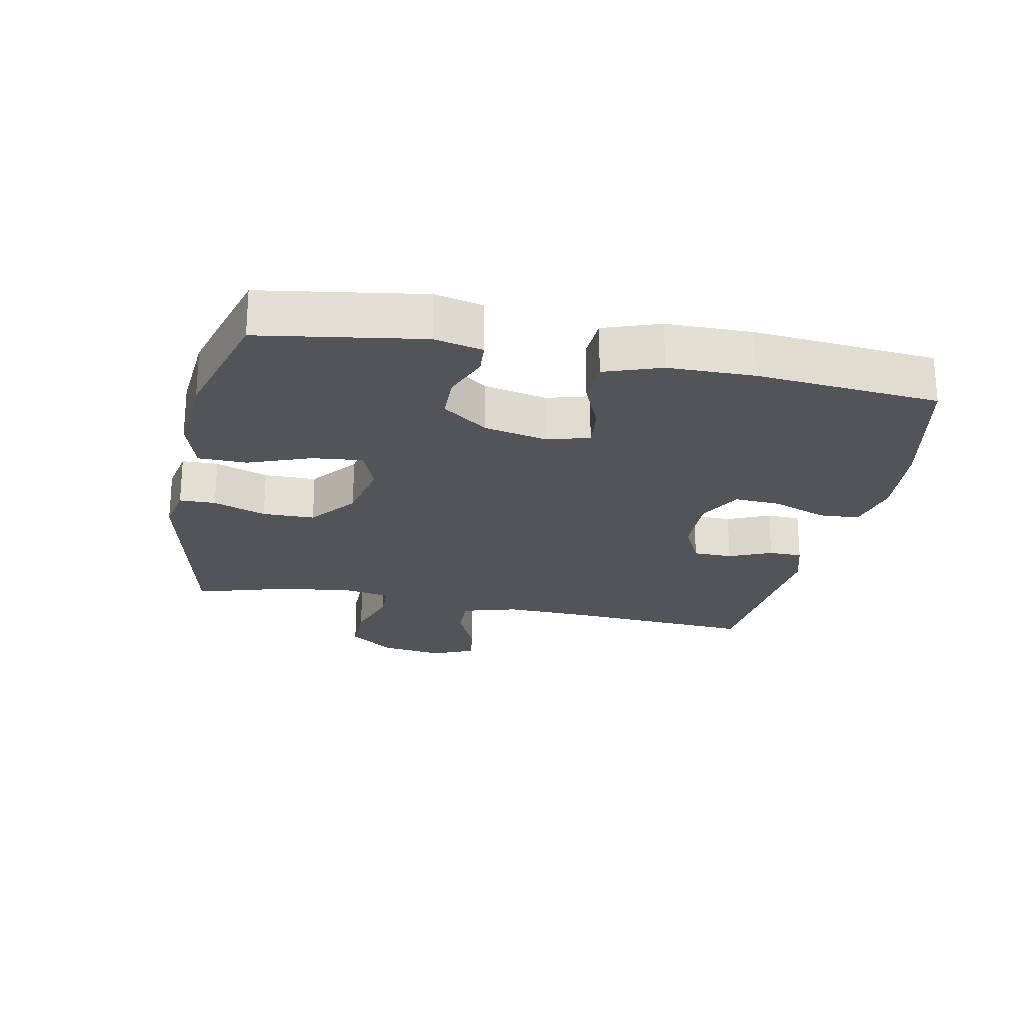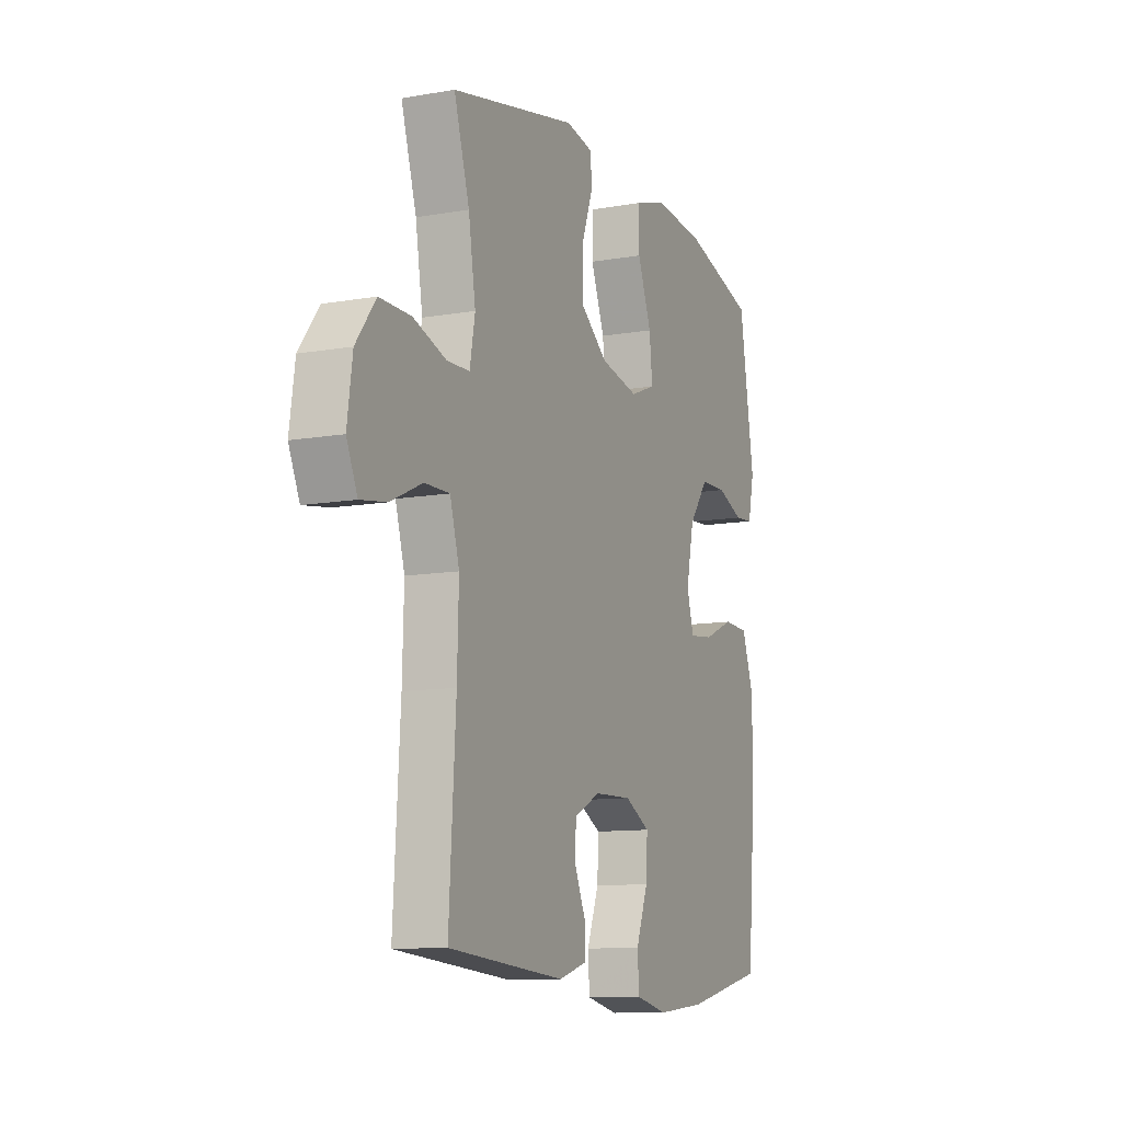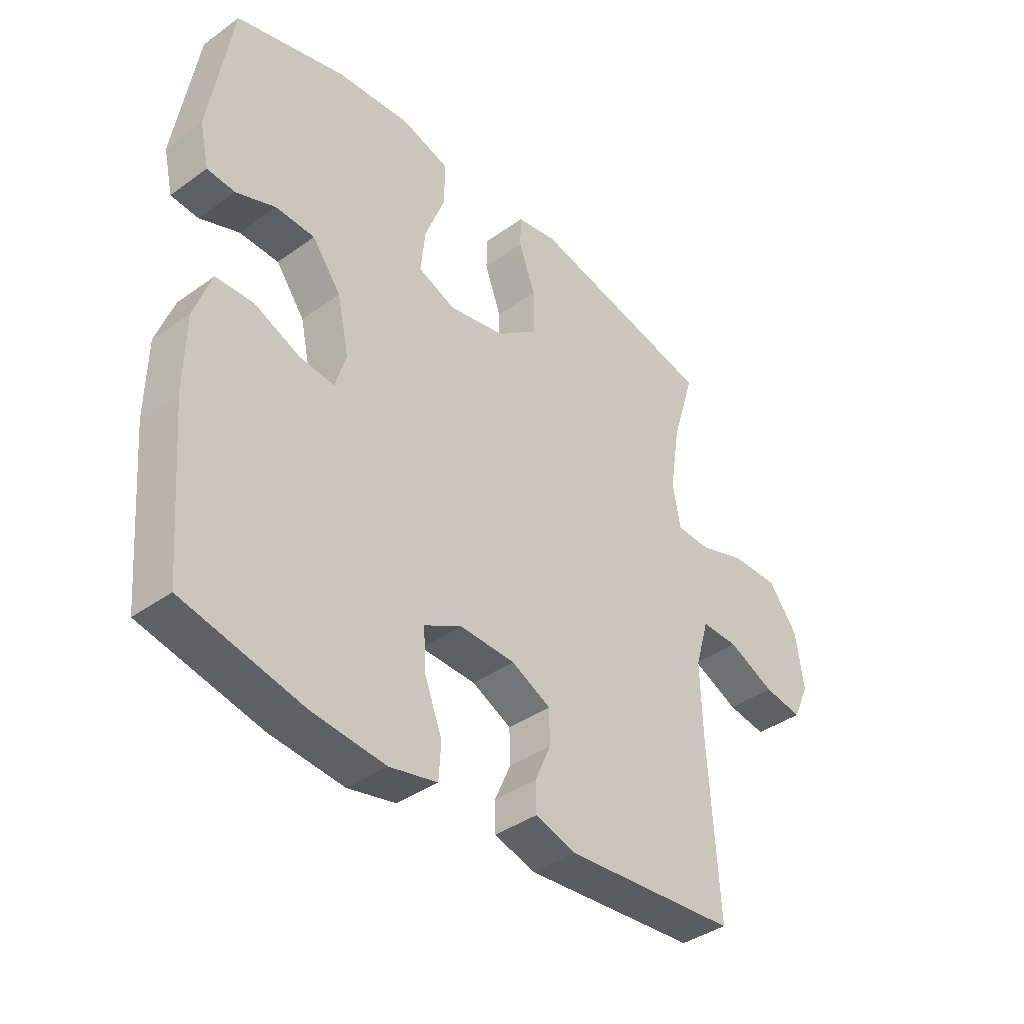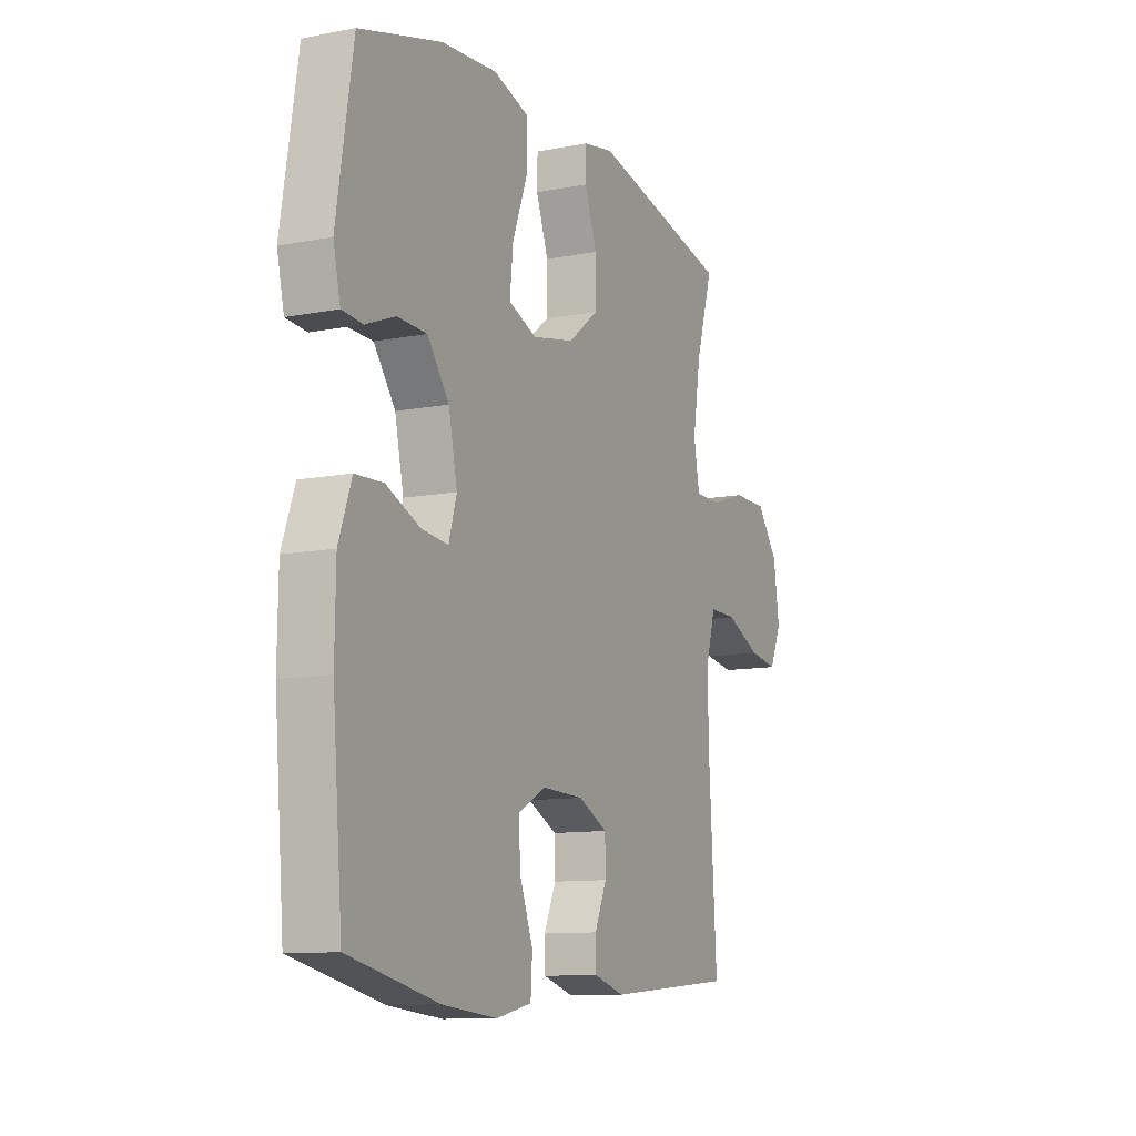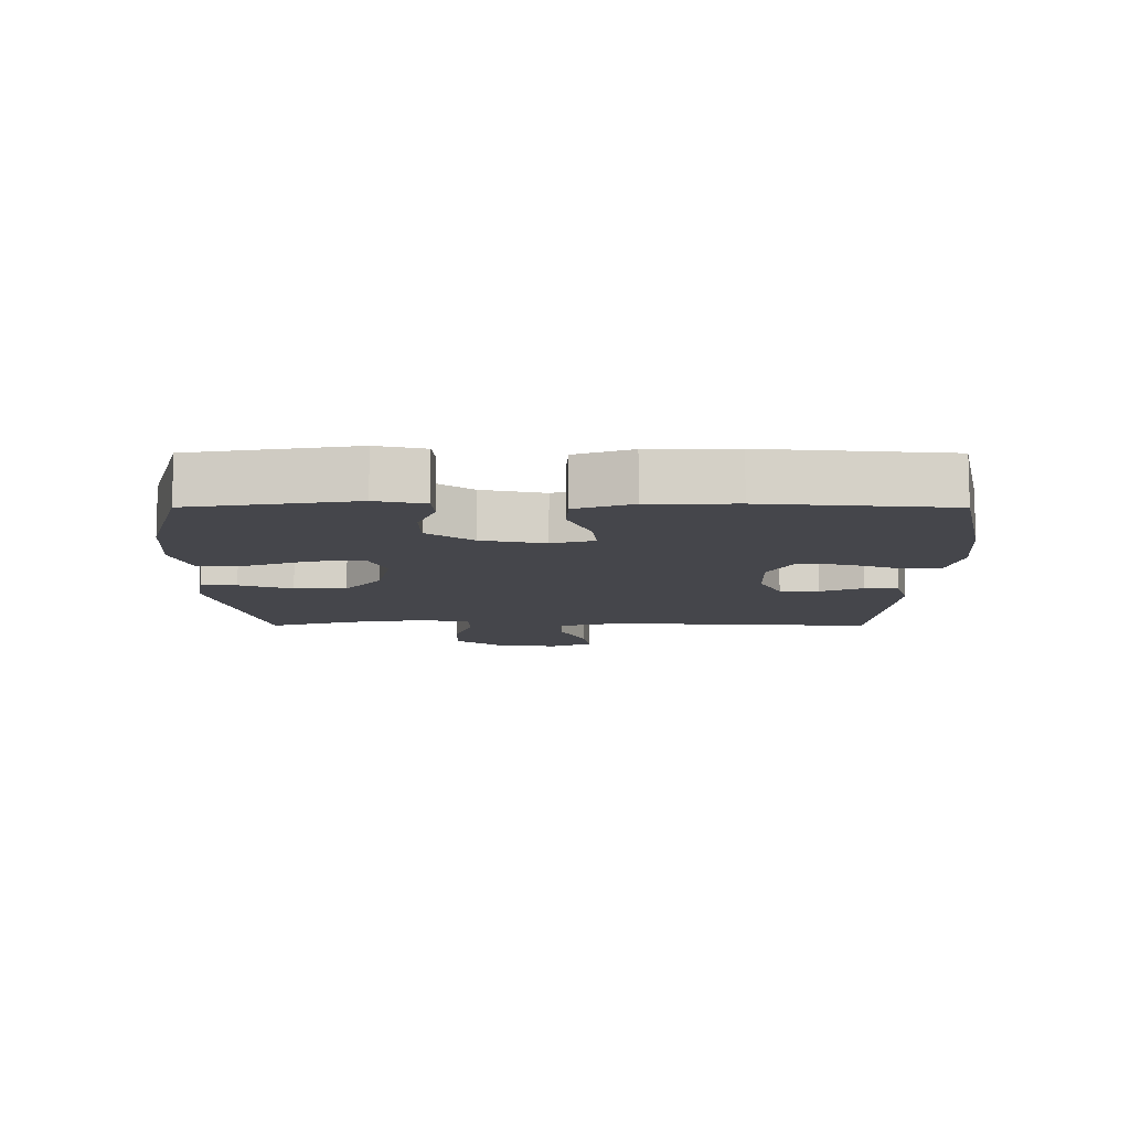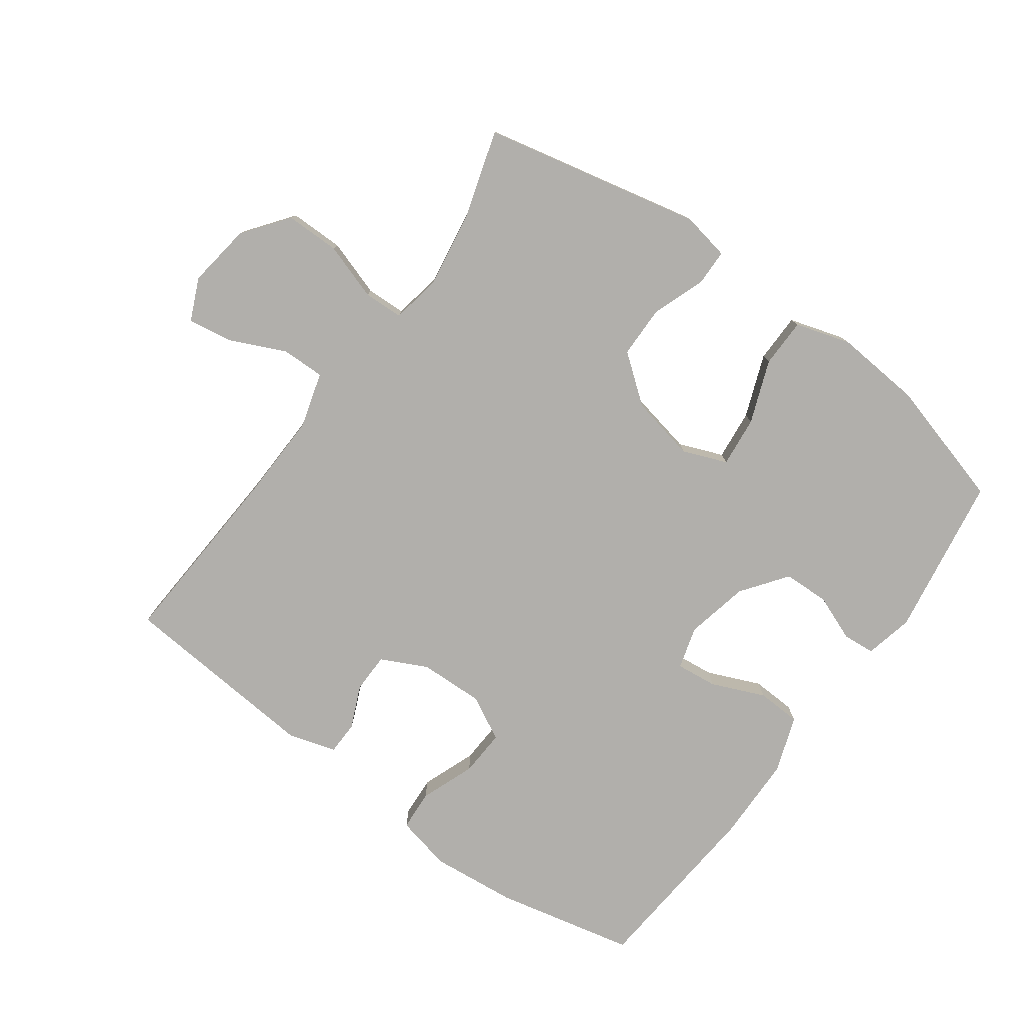
<metadata>
{"format":"obj","ext":"obj","renderer":"f3d","projection":"perspective","resolution":1024,"background":"white","views":[{"elev":-23.1,"azim":78.4,"up":"+Y"},{"elev":-10.8,"azim":-66.4,"up":"+Z"},{"elev":-39.4,"azim":131.8,"up":"+Z"},{"elev":-10.8,"azim":115.7,"up":"+Z"},{"elev":-10.1,"azim":89.9,"up":"+Y"},{"elev":-78.3,"azim":-36.0,"up":"+Y"}]}
</metadata>
<code>
v 0.5 0.07 -0.5
v 0.284 0.07 -0.548
v 0.152 0.07 -0.561
v 0.066 0.07 -0.542
v 0.062 0.07 -0.479
v 0.094 0.07 -0.395
v 0.098 0.07 -0.323
v 0.03 0.07 -0.287
v -0.07 0.07 -0.29
v -0.141 0.07 -0.325
v -0.142 0.07 -0.386
v -0.113 0.07 -0.452
v -0.114 0.07 -0.504
v -0.188 0.07 -0.526
v -0.5 0.07 -0.5
v -0.482 0.07 -0.208
v -0.478 0.07 -0.073
v -0.503 0.07 0.013
v -0.57 0.07 0.012
v -0.655 0.07 -0.027
v -0.725 0.07 -0.038
v -0.754 0.07 0.027
v -0.74 0.07 0.126
v -0.687 0.07 0.196
v -0.603 0.07 0.196
v -0.515 0.07 0.167
v -0.454 0.07 0.169
v -0.44 0.07 0.246
v -0.459 0.07 0.365
v -0.5 0.07 0.5
v -0.162 0.07 0.574
v -0.088 0.07 0.56
v -0.087 0.07 0.504
v -0.117 0.07 0.422
v -0.116 0.07 0.341
v -0.043 0.07 0.284
v 0.059 0.07 0.263
v 0.127 0.07 0.29
v 0.119 0.07 0.368
v 0.082 0.07 0.465
v 0.083 0.07 0.541
v 0.168 0.07 0.567
v 0.302 0.07 0.556
v 0.5 0.07 0.5
v 0.54 0.07 0.25
v 0.523 0.07 0.175
v 0.473 0.07 0.171
v 0.402 0.07 0.199
v 0.331 0.07 0.197
v 0.279 0.07 0.127
v 0.258 0.07 0.029
v 0.277 0.07 -0.036
v 0.341 0.07 -0.029
v 0.423 0.07 0.006
v 0.491 0.07 0.003
v 0.522 0.07 -0.084
v 0.524 0.07 -0.217
v 0.5 0 -0.5
v 0.284 0 -0.548
v 0.152 0 -0.561
v 0.066 0 -0.542
v 0.062 0 -0.479
v 0.094 0 -0.395
v 0.098 0 -0.323
v 0.03 0 -0.287
v -0.07 0 -0.29
v -0.141 0 -0.325
v -0.142 0 -0.386
v -0.113 0 -0.452
v -0.114 0 -0.504
v -0.188 0 -0.526
v -0.5 0 -0.5
v -0.482 0 -0.208
v -0.478 0 -0.073
v -0.503 0 0.013
v -0.57 0 0.012
v -0.655 0 -0.027
v -0.725 0 -0.038
v -0.754 0 0.027
v -0.74 0 0.126
v -0.687 0 0.196
v -0.603 0 0.196
v -0.515 0 0.167
v -0.454 0 0.169
v -0.44 0 0.246
v -0.459 0 0.365
v -0.5 0 0.5
v -0.162 0 0.574
v -0.088 0 0.56
v -0.087 0 0.504
v -0.117 0 0.422
v -0.116 0 0.341
v -0.043 0 0.284
v 0.059 0 0.263
v 0.127 0 0.29
v 0.119 0 0.368
v 0.082 0 0.465
v 0.083 0 0.541
v 0.168 0 0.567
v 0.302 0 0.556
v 0.5 0 0.5
v 0.54 0 0.25
v 0.523 0 0.175
v 0.473 0 0.171
v 0.402 0 0.199
v 0.331 0 0.197
v 0.279 0 0.127
v 0.258 0 0.029
v 0.277 0 -0.036
v 0.341 0 -0.029
v 0.423 0 0.006
v 0.491 0 0.003
v 0.522 0 -0.084
v 0.524 0 -0.217
f 53 54 55 56
f 52 53 56 57
f 45 46 47 48
f 45 48 49
f 44 45 49
f 43 44 49 50
f 39 40 41 42
f 38 39 42 43
f 31 32 33 34
f 29 30 31 34
f 28 29 34 35
f 27 28 35 36
f 23 24 25 26
f 23 26 27
f 22 23 27
f 19 20 21 22
f 18 19 22 27
f 17 18 27 36
f 13 14 15 16
f 11 12 13 16
f 10 11 16 17
f 9 10 17 36
f 3 4 5 6
f 3 6 7
f 2 3 7
f 52 57 1 2
f 51 52 2 7
f 38 43 50 51
f 37 38 51 7
f 8 9 36 37
f 7 8 37
f 113 112 111 110
f 114 113 110 109
f 105 104 103 102
f 106 105 102
f 106 102 101
f 107 106 101 100
f 99 98 97 96
f 100 99 96 95
f 91 90 89 88
f 91 88 87 86
f 92 91 86 85
f 93 92 85 84
f 83 82 81 80
f 84 83 80
f 84 80 79
f 79 78 77 76
f 84 79 76 75
f 93 84 75 74
f 73 72 71 70
f 73 70 69 68
f 74 73 68 67
f 93 74 67 66
f 63 62 61 60
f 64 63 60
f 64 60 59
f 59 58 114 109
f 64 59 109 108
f 108 107 100 95
f 64 108 95 94
f 94 93 66 65
f 94 65 64
f 1 58 59 2
f 2 59 60 3
f 3 60 61 4
f 4 61 62 5
f 5 62 63 6
f 6 63 64 7
f 7 64 65 8
f 8 65 66 9
f 9 66 67 10
f 10 67 68 11
f 11 68 69 12
f 12 69 70 13
f 13 70 71 14
f 14 71 72 15
f 15 72 73 16
f 16 73 74 17
f 17 74 75 18
f 18 75 76 19
f 19 76 77 20
f 20 77 78 21
f 21 78 79 22
f 22 79 80 23
f 23 80 81 24
f 24 81 82 25
f 25 82 83 26
f 26 83 84 27
f 27 84 85 28
f 28 85 86 29
f 29 86 87 30
f 30 87 88 31
f 31 88 89 32
f 32 89 90 33
f 33 90 91 34
f 34 91 92 35
f 35 92 93 36
f 36 93 94 37
f 37 94 95 38
f 38 95 96 39
f 39 96 97 40
f 40 97 98 41
f 41 98 99 42
f 42 99 100 43
f 43 100 101 44
f 44 101 102 45
f 45 102 103 46
f 46 103 104 47
f 47 104 105 48
f 48 105 106 49
f 49 106 107 50
f 50 107 108 51
f 51 108 109 52
f 52 109 110 53
f 53 110 111 54
f 54 111 112 55
f 55 112 113 56
f 56 113 114 57
f 57 114 58 1

</code>
